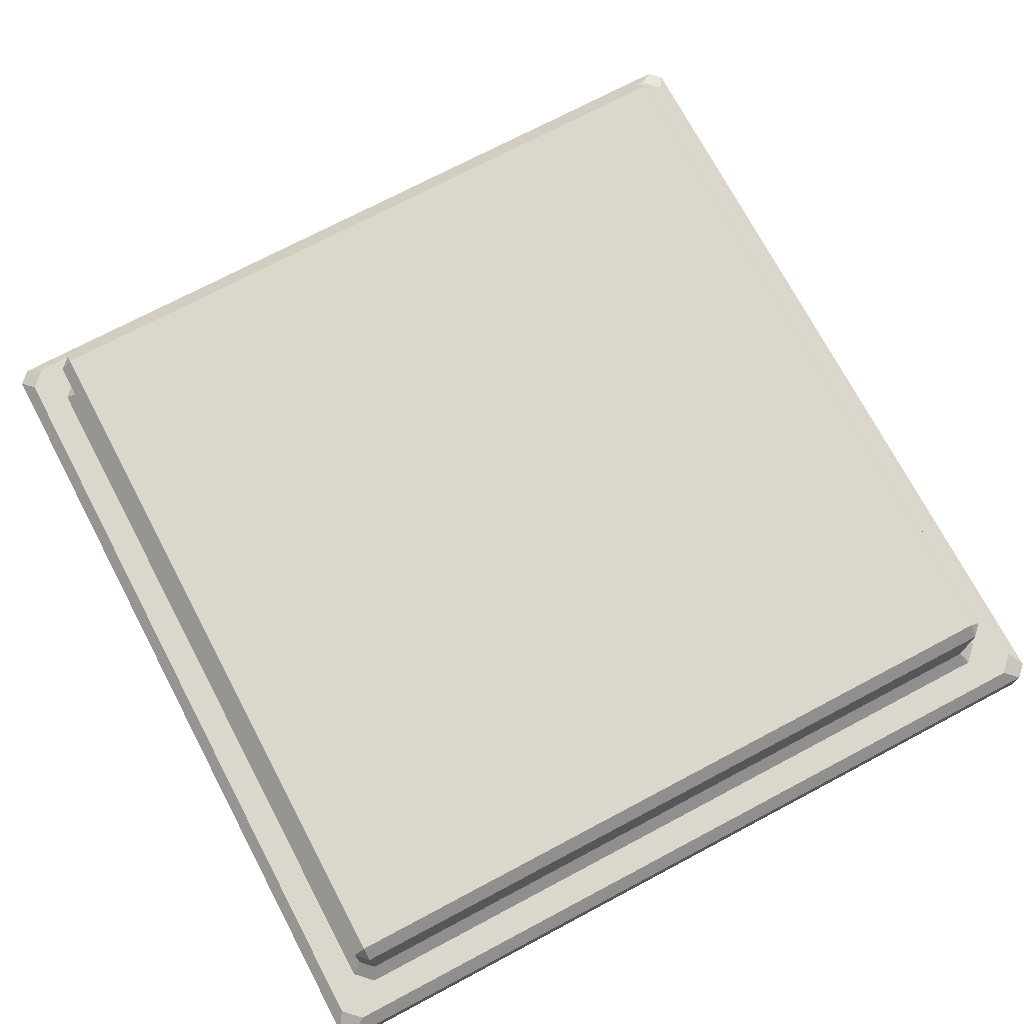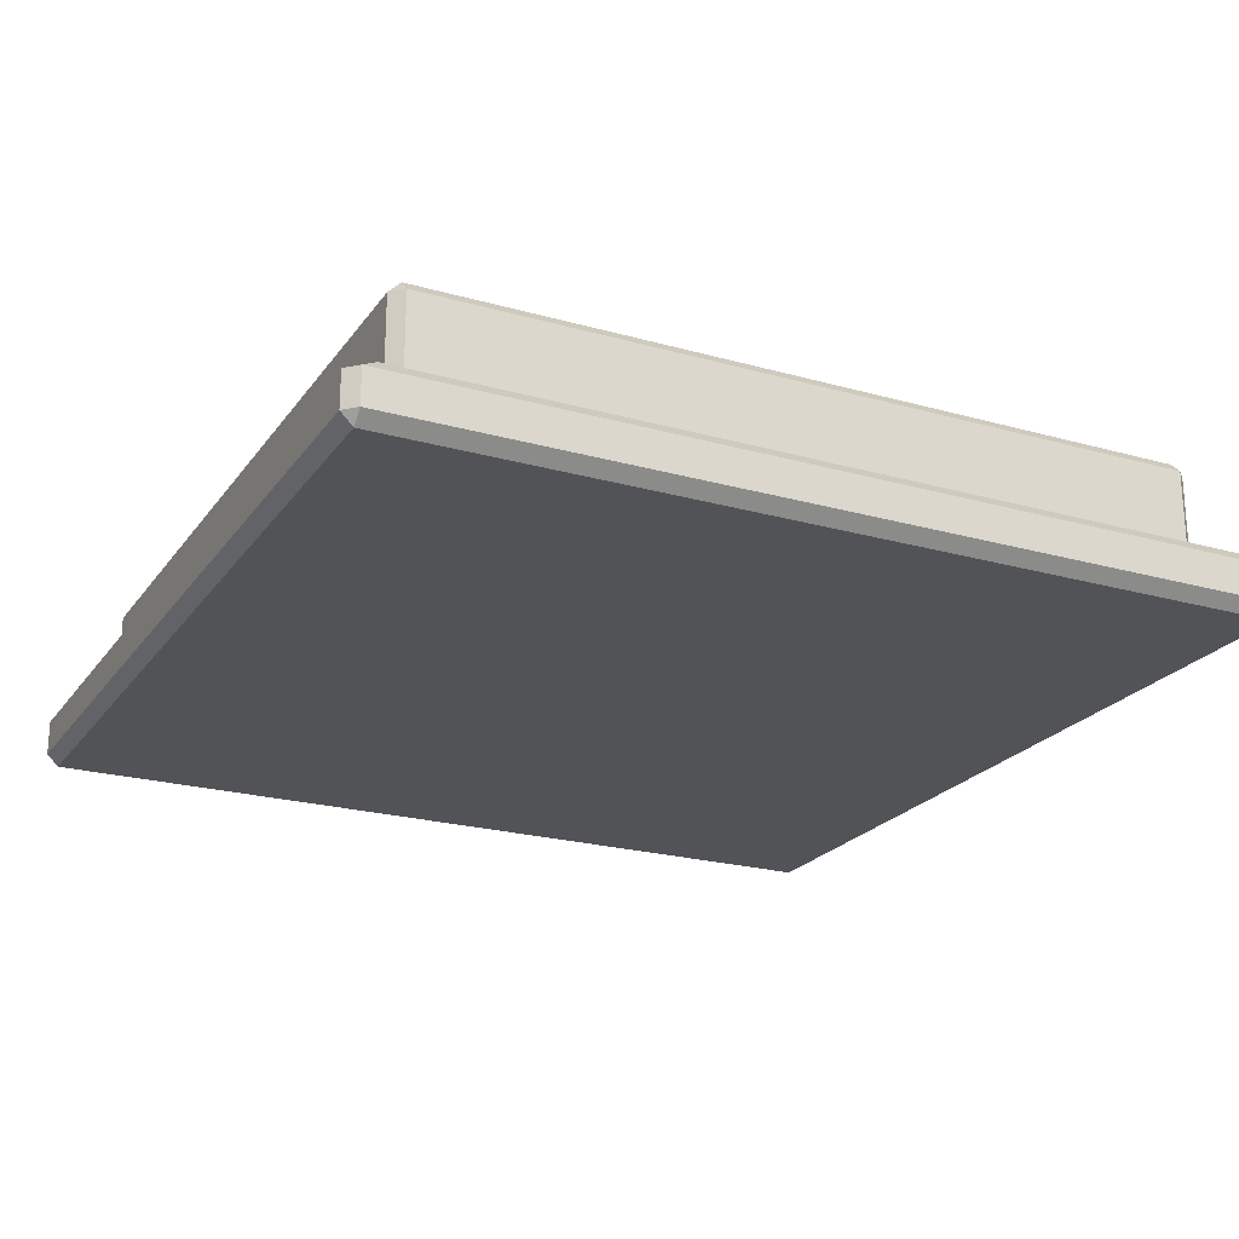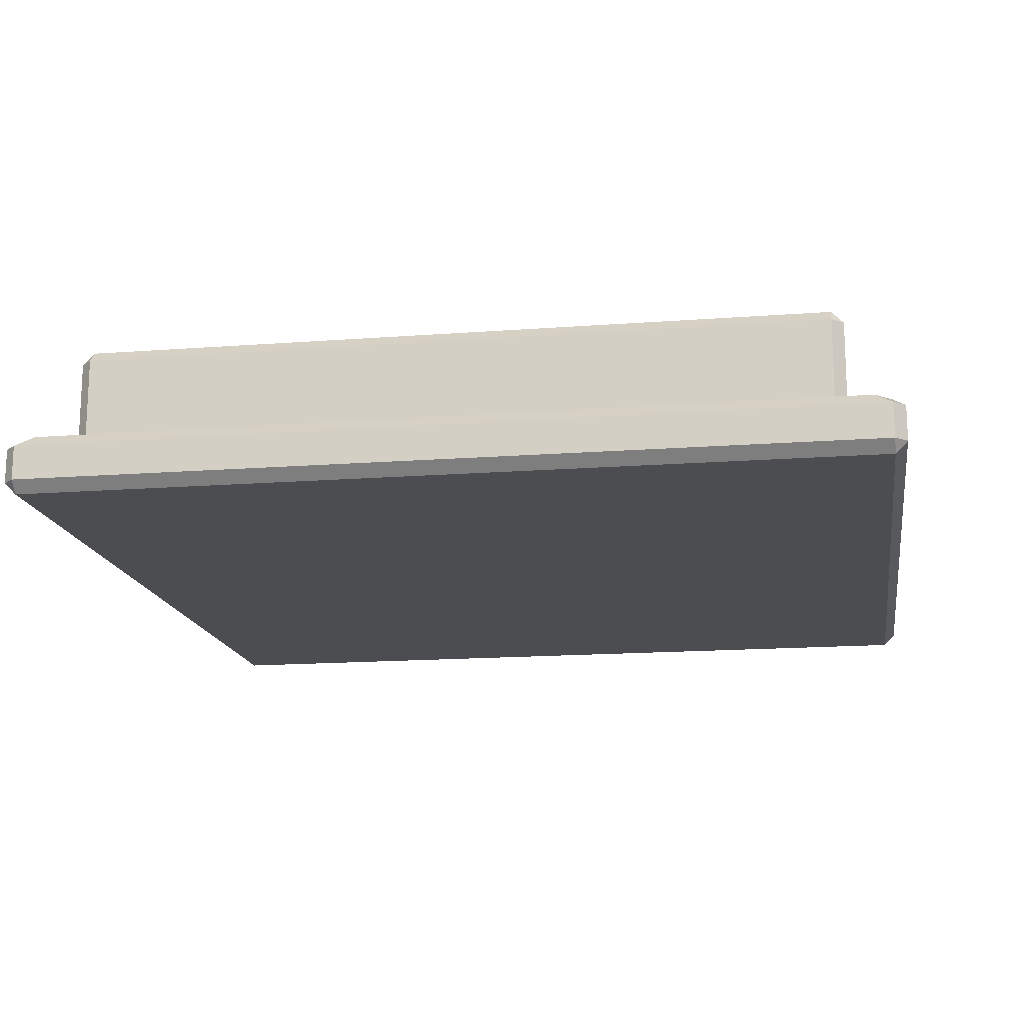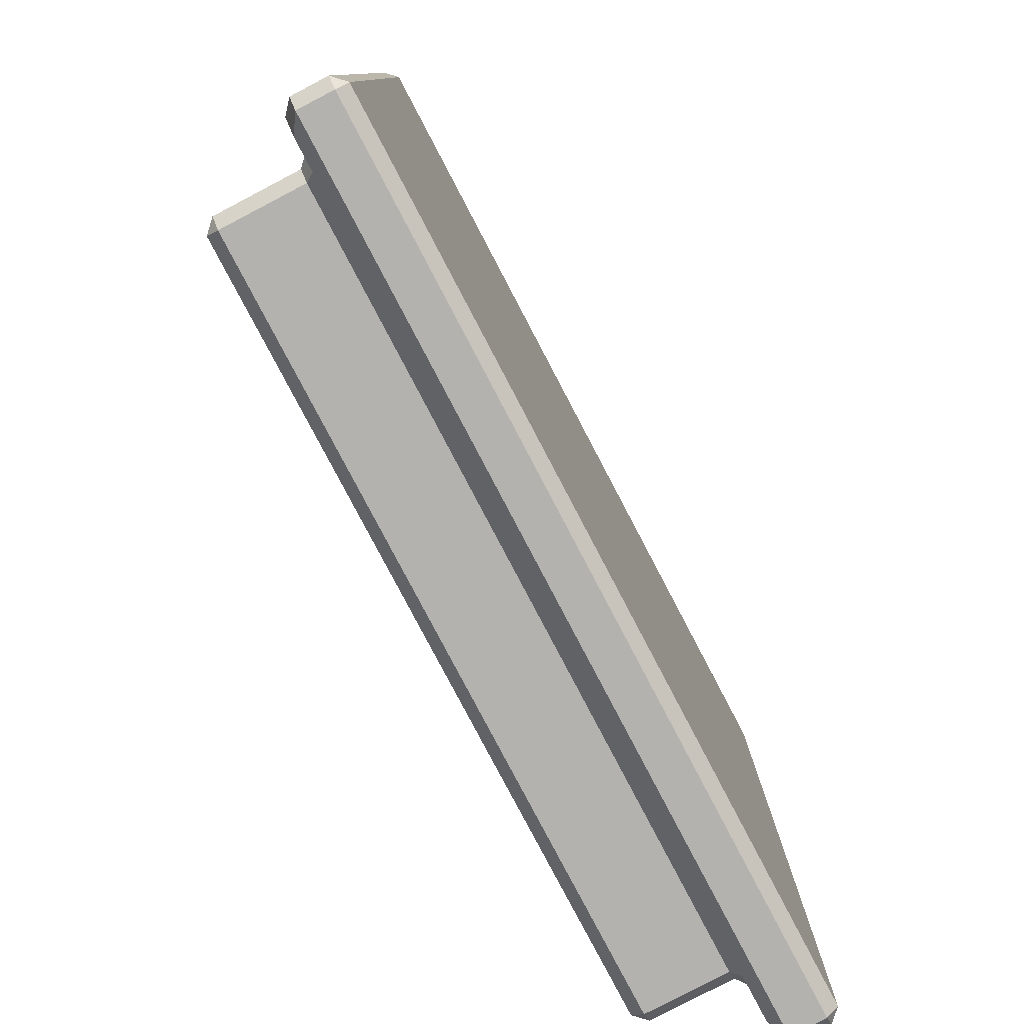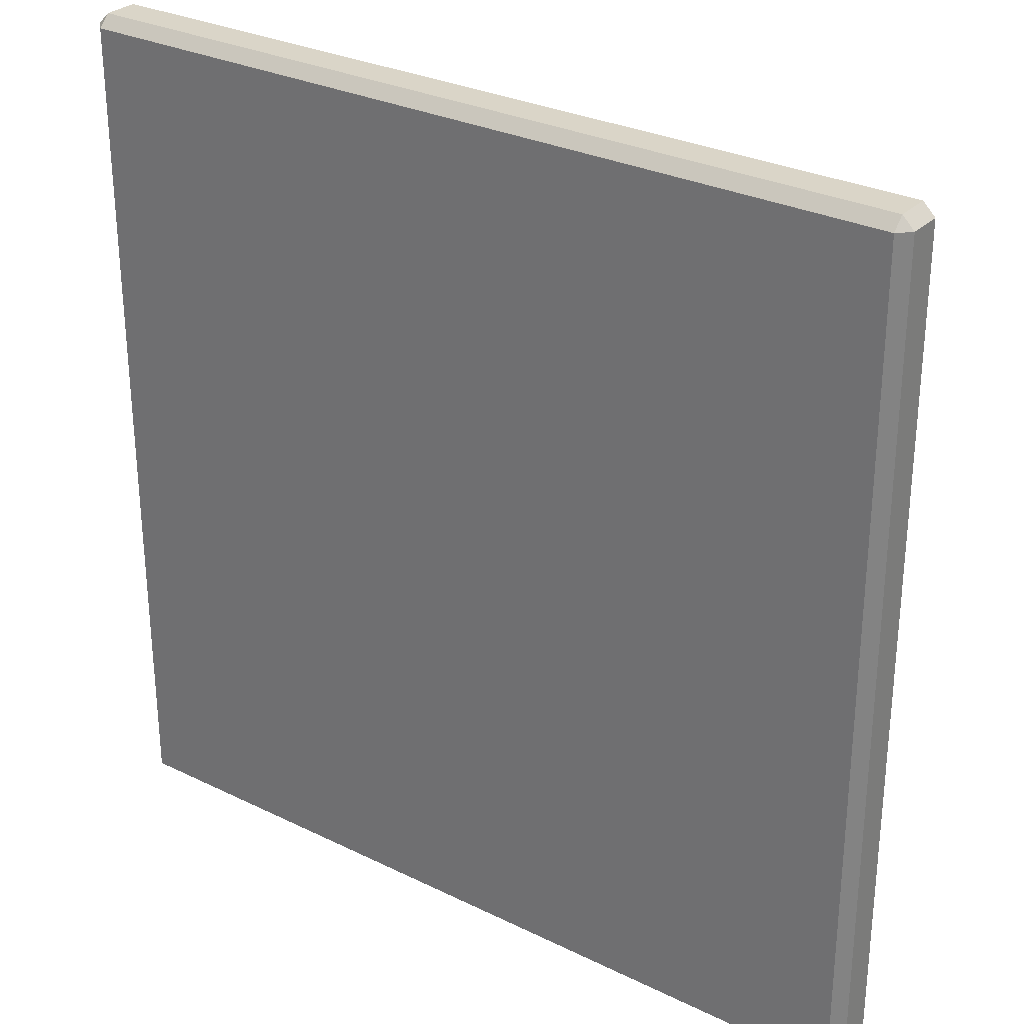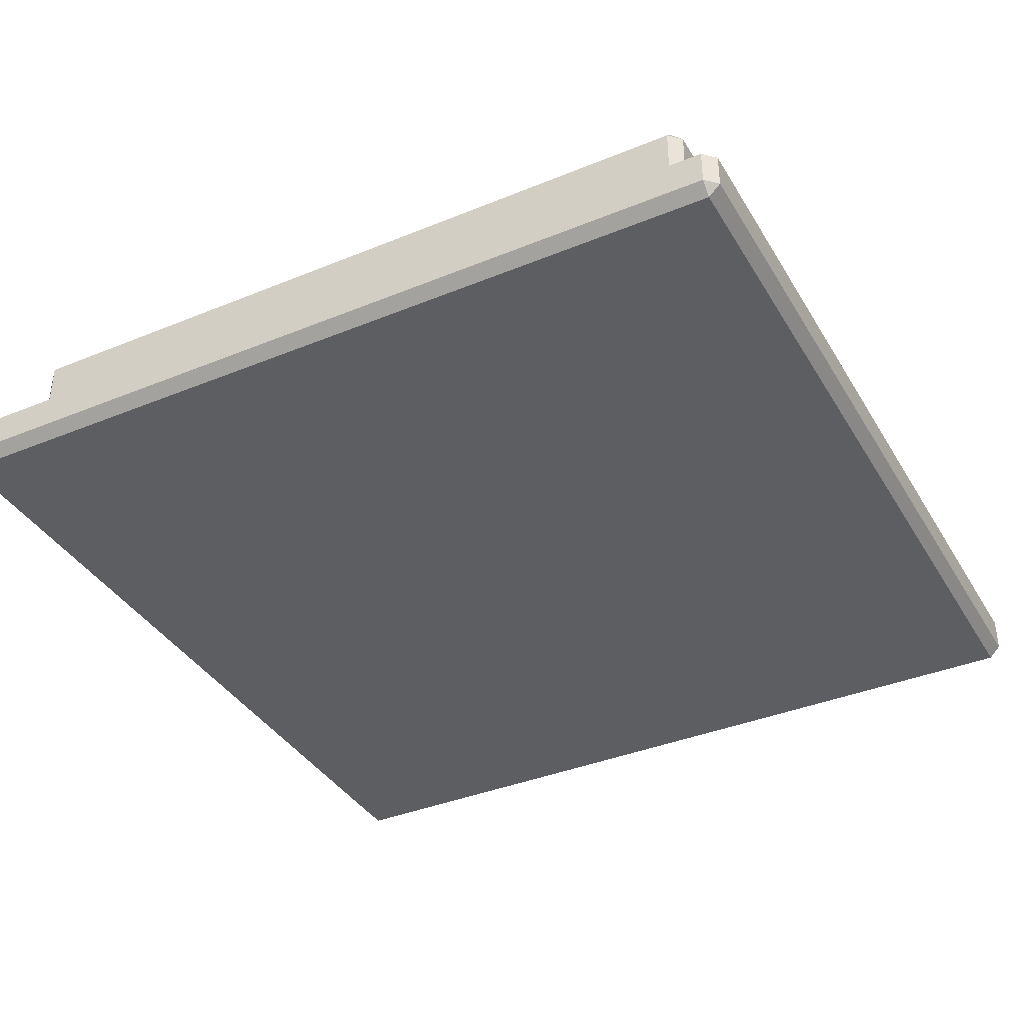
<metadata>
{"format":"obj","ext":"obj","renderer":"f3d","projection":"perspective","resolution":1024,"background":"white","views":[{"elev":72.8,"azim":152.1,"up":"+Z"},{"elev":-22.3,"azim":63.9,"up":"+Z"},{"elev":-15.7,"azim":99.1,"up":"+Z"},{"elev":-79.8,"azim":117.7,"up":"+Y"},{"elev":29.3,"azim":-144.1,"up":"+Y"},{"elev":-37.8,"azim":-152.4,"up":"+Z"}]}
</metadata>
<code>
o Cube
v 0.973 -1 -0.973
v 0.973 -0.973 -1
v 1 -0.973 -0.973
v -0.973 -1 -0.973
v -1 -0.973 -0.973
v -0.973 -0.973 -1
v -1 0.973 -0.973
v -0.973 1 -0.973
v -0.973 0.973 -1
v 1 0.973 -0.973
v 0.973 0.973 -1
v 0.973 1 -0.973
v 1 -0.973 -0.8938
v 0.973 -0.9348 -0.8668
v 0.9348 -0.973 -0.8668
v 0.973 -1 -0.8938
v -1 -0.973 -0.8938
v -0.973 -1 -0.8938
v -0.9348 -0.973 -0.8668
v -0.973 -0.9348 -0.8668
v -0.973 1 -0.8938
v -1 0.973 -0.8938
v -0.973 0.9348 -0.8668
v -0.9348 0.973 -0.8668
v 0.973 1 -0.8938
v 0.9348 0.973 -0.8668
v 0.973 0.9348 -0.8668
v 1 0.973 -0.8938
v 0.8521 -0.8791 -0.8398
v 0.8679 -0.9061 -0.8668
v 0.9061 -0.8679 -0.8668
v 0.8791 -0.8521 -0.8398
v -0.8521 -0.8791 -0.8398
v -0.8791 -0.8521 -0.8398
v -0.9061 -0.8679 -0.8668
v -0.8679 -0.9061 -0.8668
v 0.8791 0.8521 -0.8398
v 0.9061 0.8679 -0.8668
v 0.8679 0.9061 -0.8668
v 0.8521 0.8791 -0.8398
v -0.8791 0.8521 -0.8398
v -0.8521 0.8791 -0.8398
v -0.8679 0.9061 -0.8668
v -0.9061 0.8679 -0.8668
v 0.8521 -0.8791 -0.655
v 0.8791 -0.8521 -0.655
v 0.8521 -0.8521 -0.628
v -0.8521 -0.8791 -0.655
v -0.8521 -0.8521 -0.628
v -0.8791 -0.8521 -0.655
v 0.8791 0.8521 -0.655
v 0.8521 0.8791 -0.655
v 0.8521 0.8521 -0.628
v -0.8791 0.8521 -0.655
v -0.8521 0.8521 -0.628
v -0.8521 0.8791 -0.655
f 3 28 13
f 26 43 39
f 2 9 11
f 8 25 12
f 19 30 36
f 17 7 5
f 42 52 40
f 27 31 14
f 29 48 33
f 20 44 23
f 37 46 32
f 53 49 47
f 34 54 41
f 1 2 3
f 4 5 6
f 7 8 9
f 10 11 12
f 14 16 13
f 17 19 20
f 21 23 24
f 25 27 28
f 30 32 29
f 33 35 36
f 38 40 37
f 42 44 41
f 45 46 47
f 48 49 50
f 51 52 53
f 54 55 56
f 1 6 2
f 11 3 2
f 13 1 3
f 5 9 6
f 18 5 4
f 12 9 8
f 22 8 7
f 12 28 10
f 15 18 16
f 28 14 13
f 20 22 17
f 26 21 24
f 33 30 29
f 38 32 31
f 41 35 34
f 42 39 43
f 19 35 20
f 24 44 43
f 14 30 15
f 27 39 38
f 49 45 47
f 51 47 46
f 55 50 49
f 53 56 55
f 48 34 33
f 42 54 56
f 46 29 32
f 37 52 51
f 16 4 1
f 3 10 28
f 26 24 43
f 2 6 9
f 8 21 25
f 19 15 30
f 17 22 7
f 42 56 52
f 27 38 31
f 29 45 48
f 20 35 44
f 37 51 46
f 53 55 49
f 34 50 54
f 14 15 16
f 17 18 19
f 21 22 23
f 25 26 27
f 30 31 32
f 33 34 35
f 38 39 40
f 42 43 44
f 1 4 6
f 11 10 3
f 13 16 1
f 5 7 9
f 18 17 5
f 12 11 9
f 22 21 8
f 12 25 28
f 15 19 18
f 28 27 14
f 20 23 22
f 26 25 21
f 33 36 30
f 38 37 32
f 41 44 35
f 42 40 39
f 19 36 35
f 24 23 44
f 14 31 30
f 27 26 39
f 49 48 45
f 51 53 47
f 55 54 50
f 53 52 56
f 48 50 34
f 42 41 54
f 46 45 29
f 37 40 52
f 16 18 4

</code>
